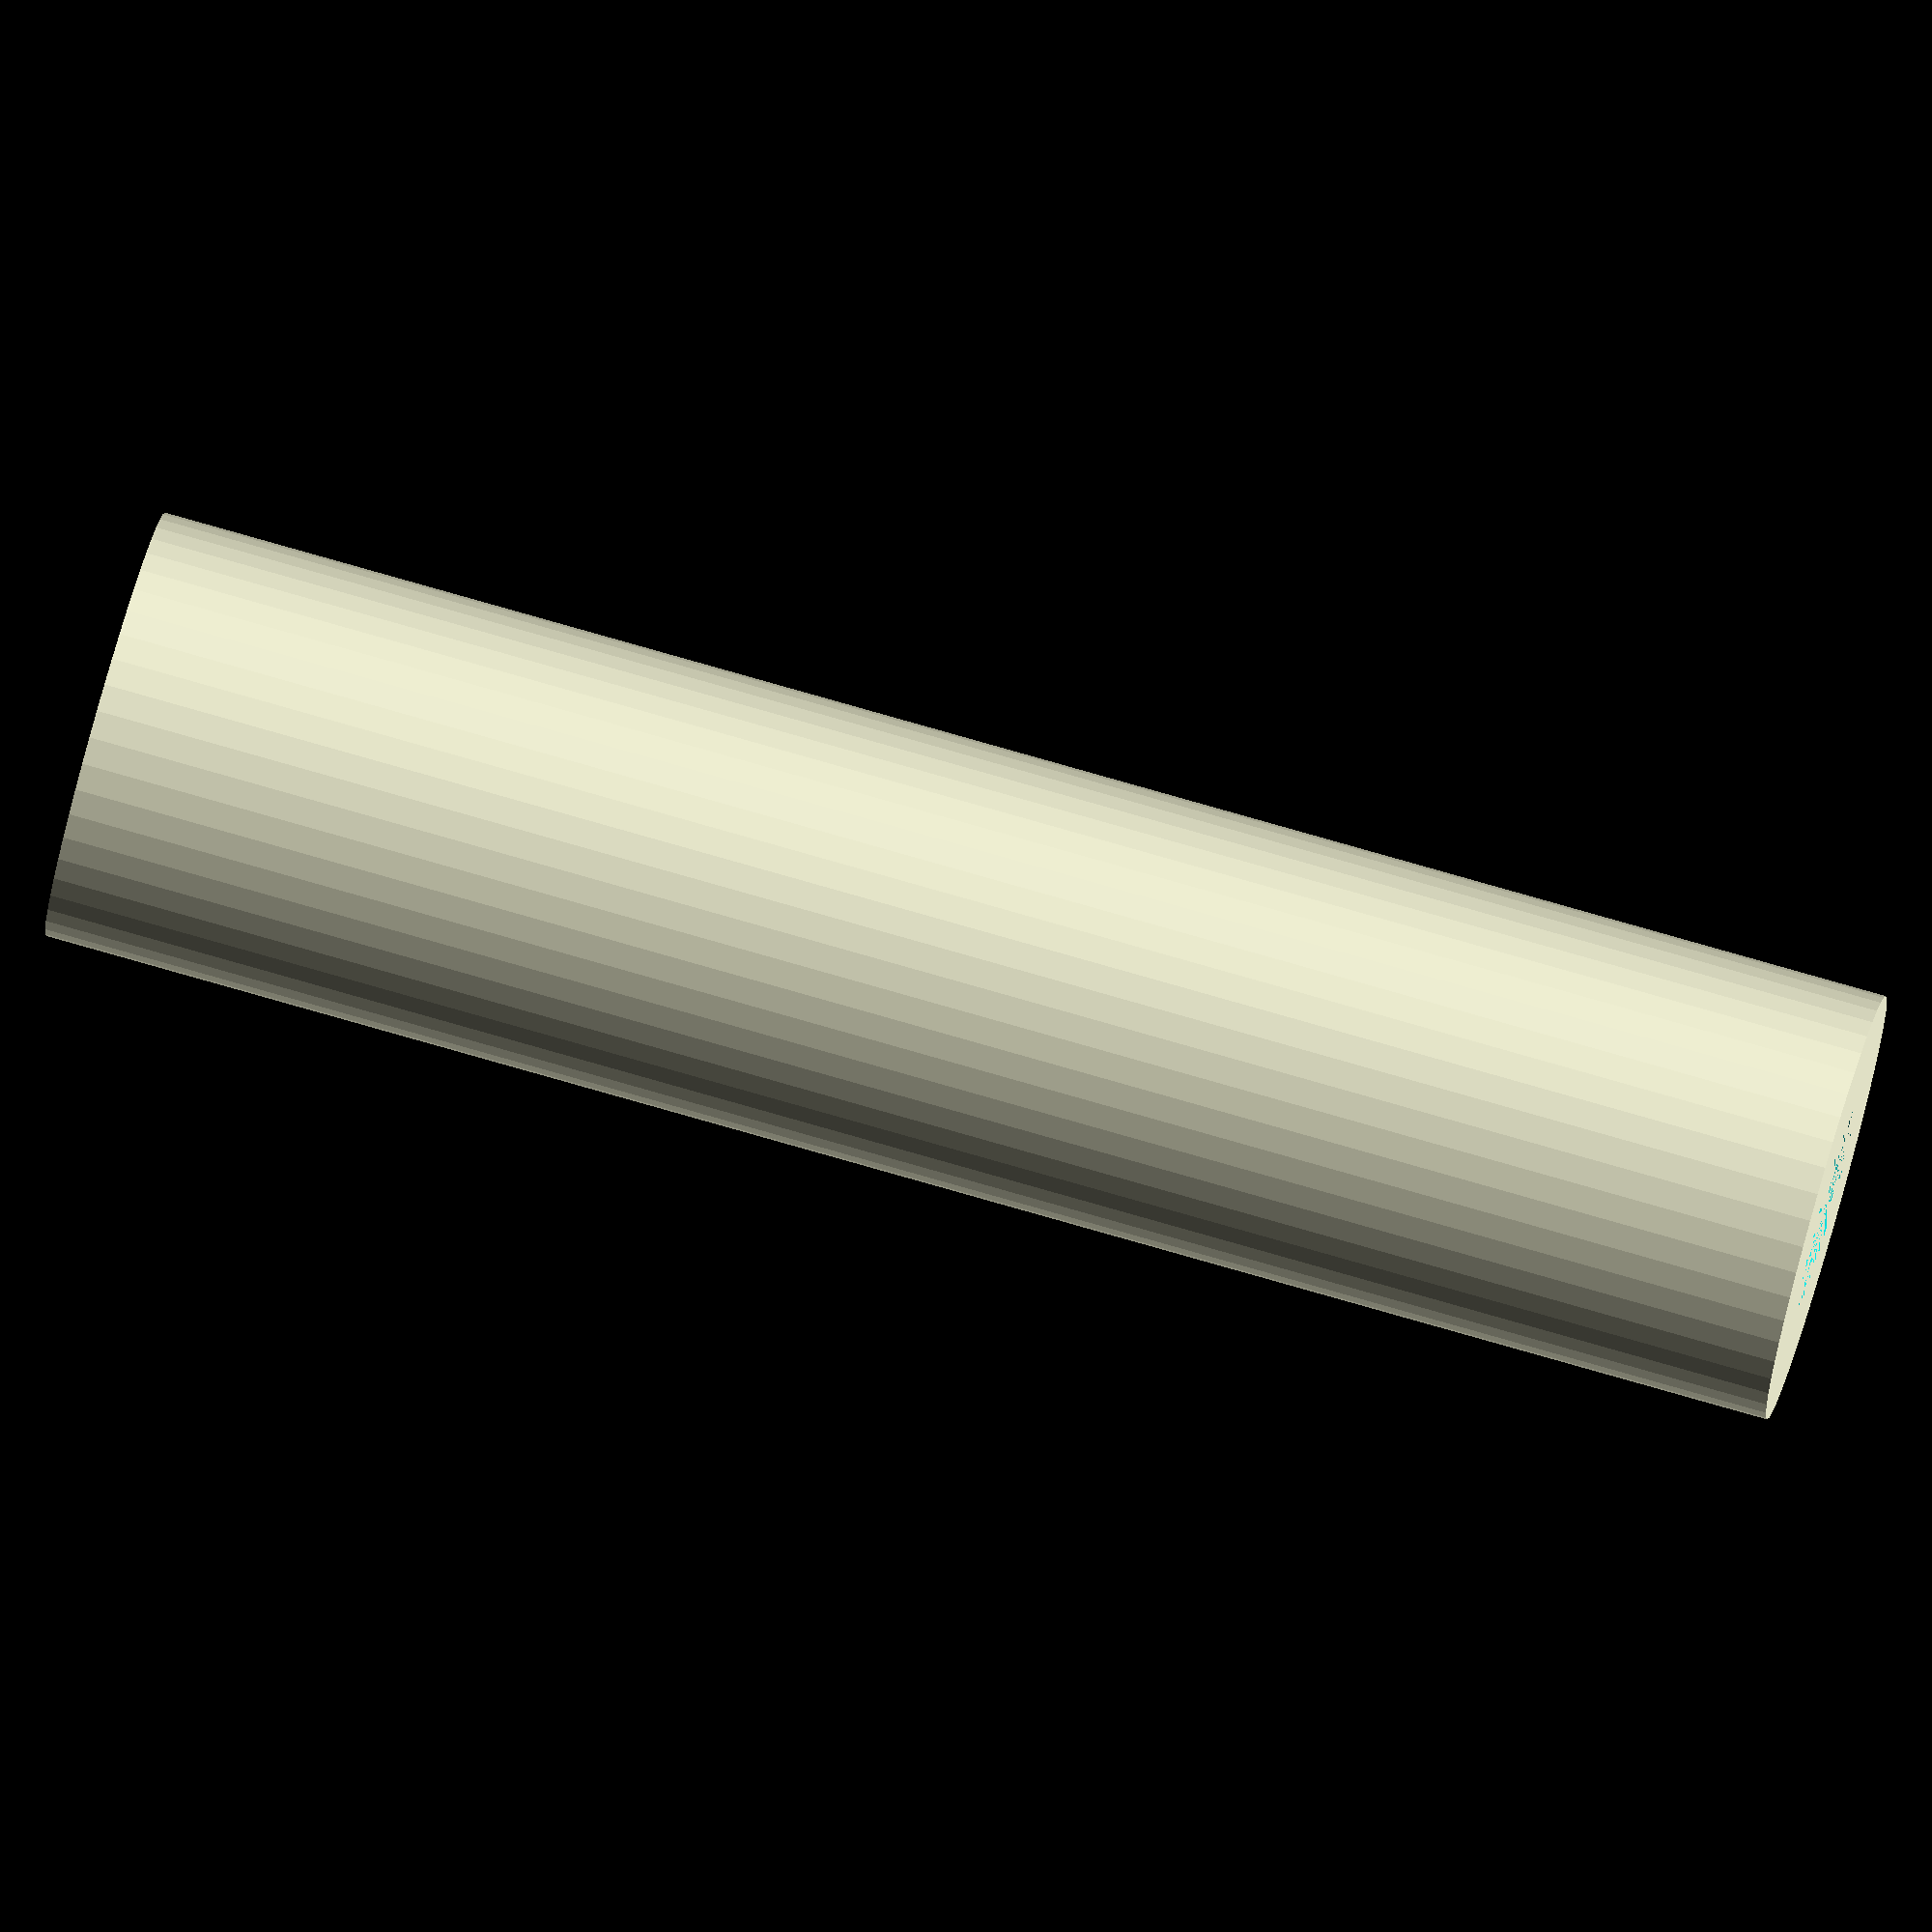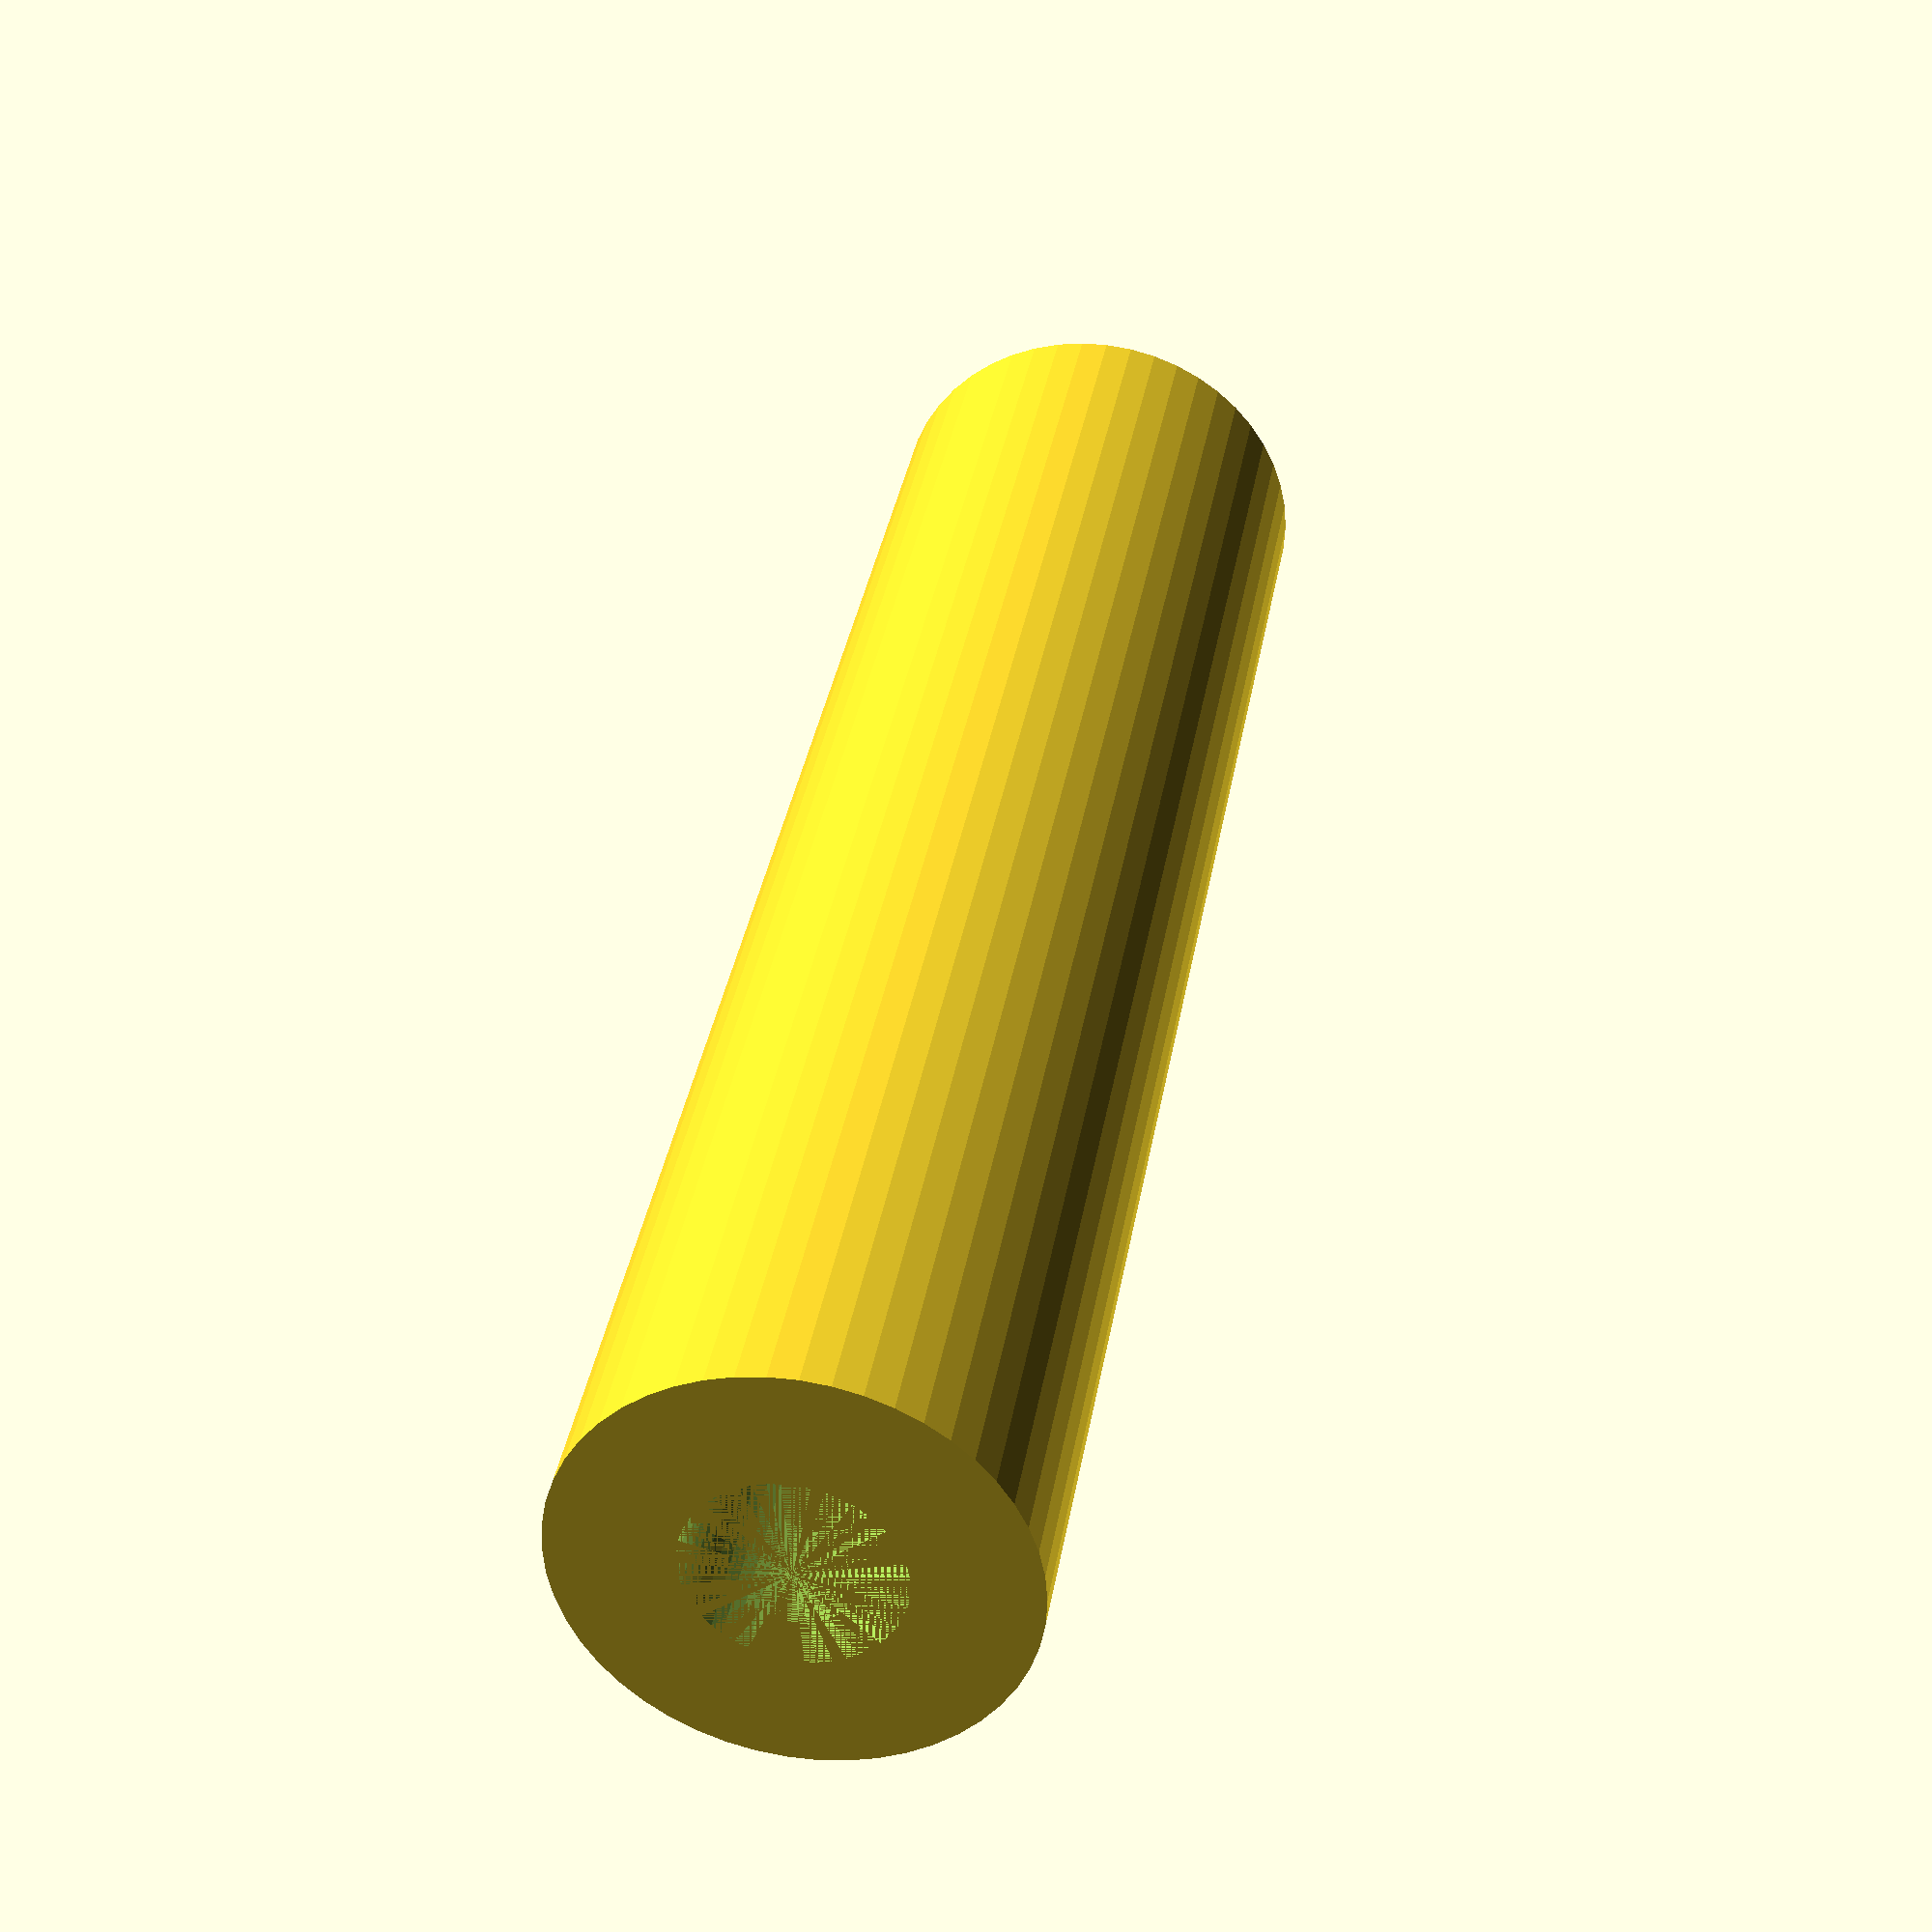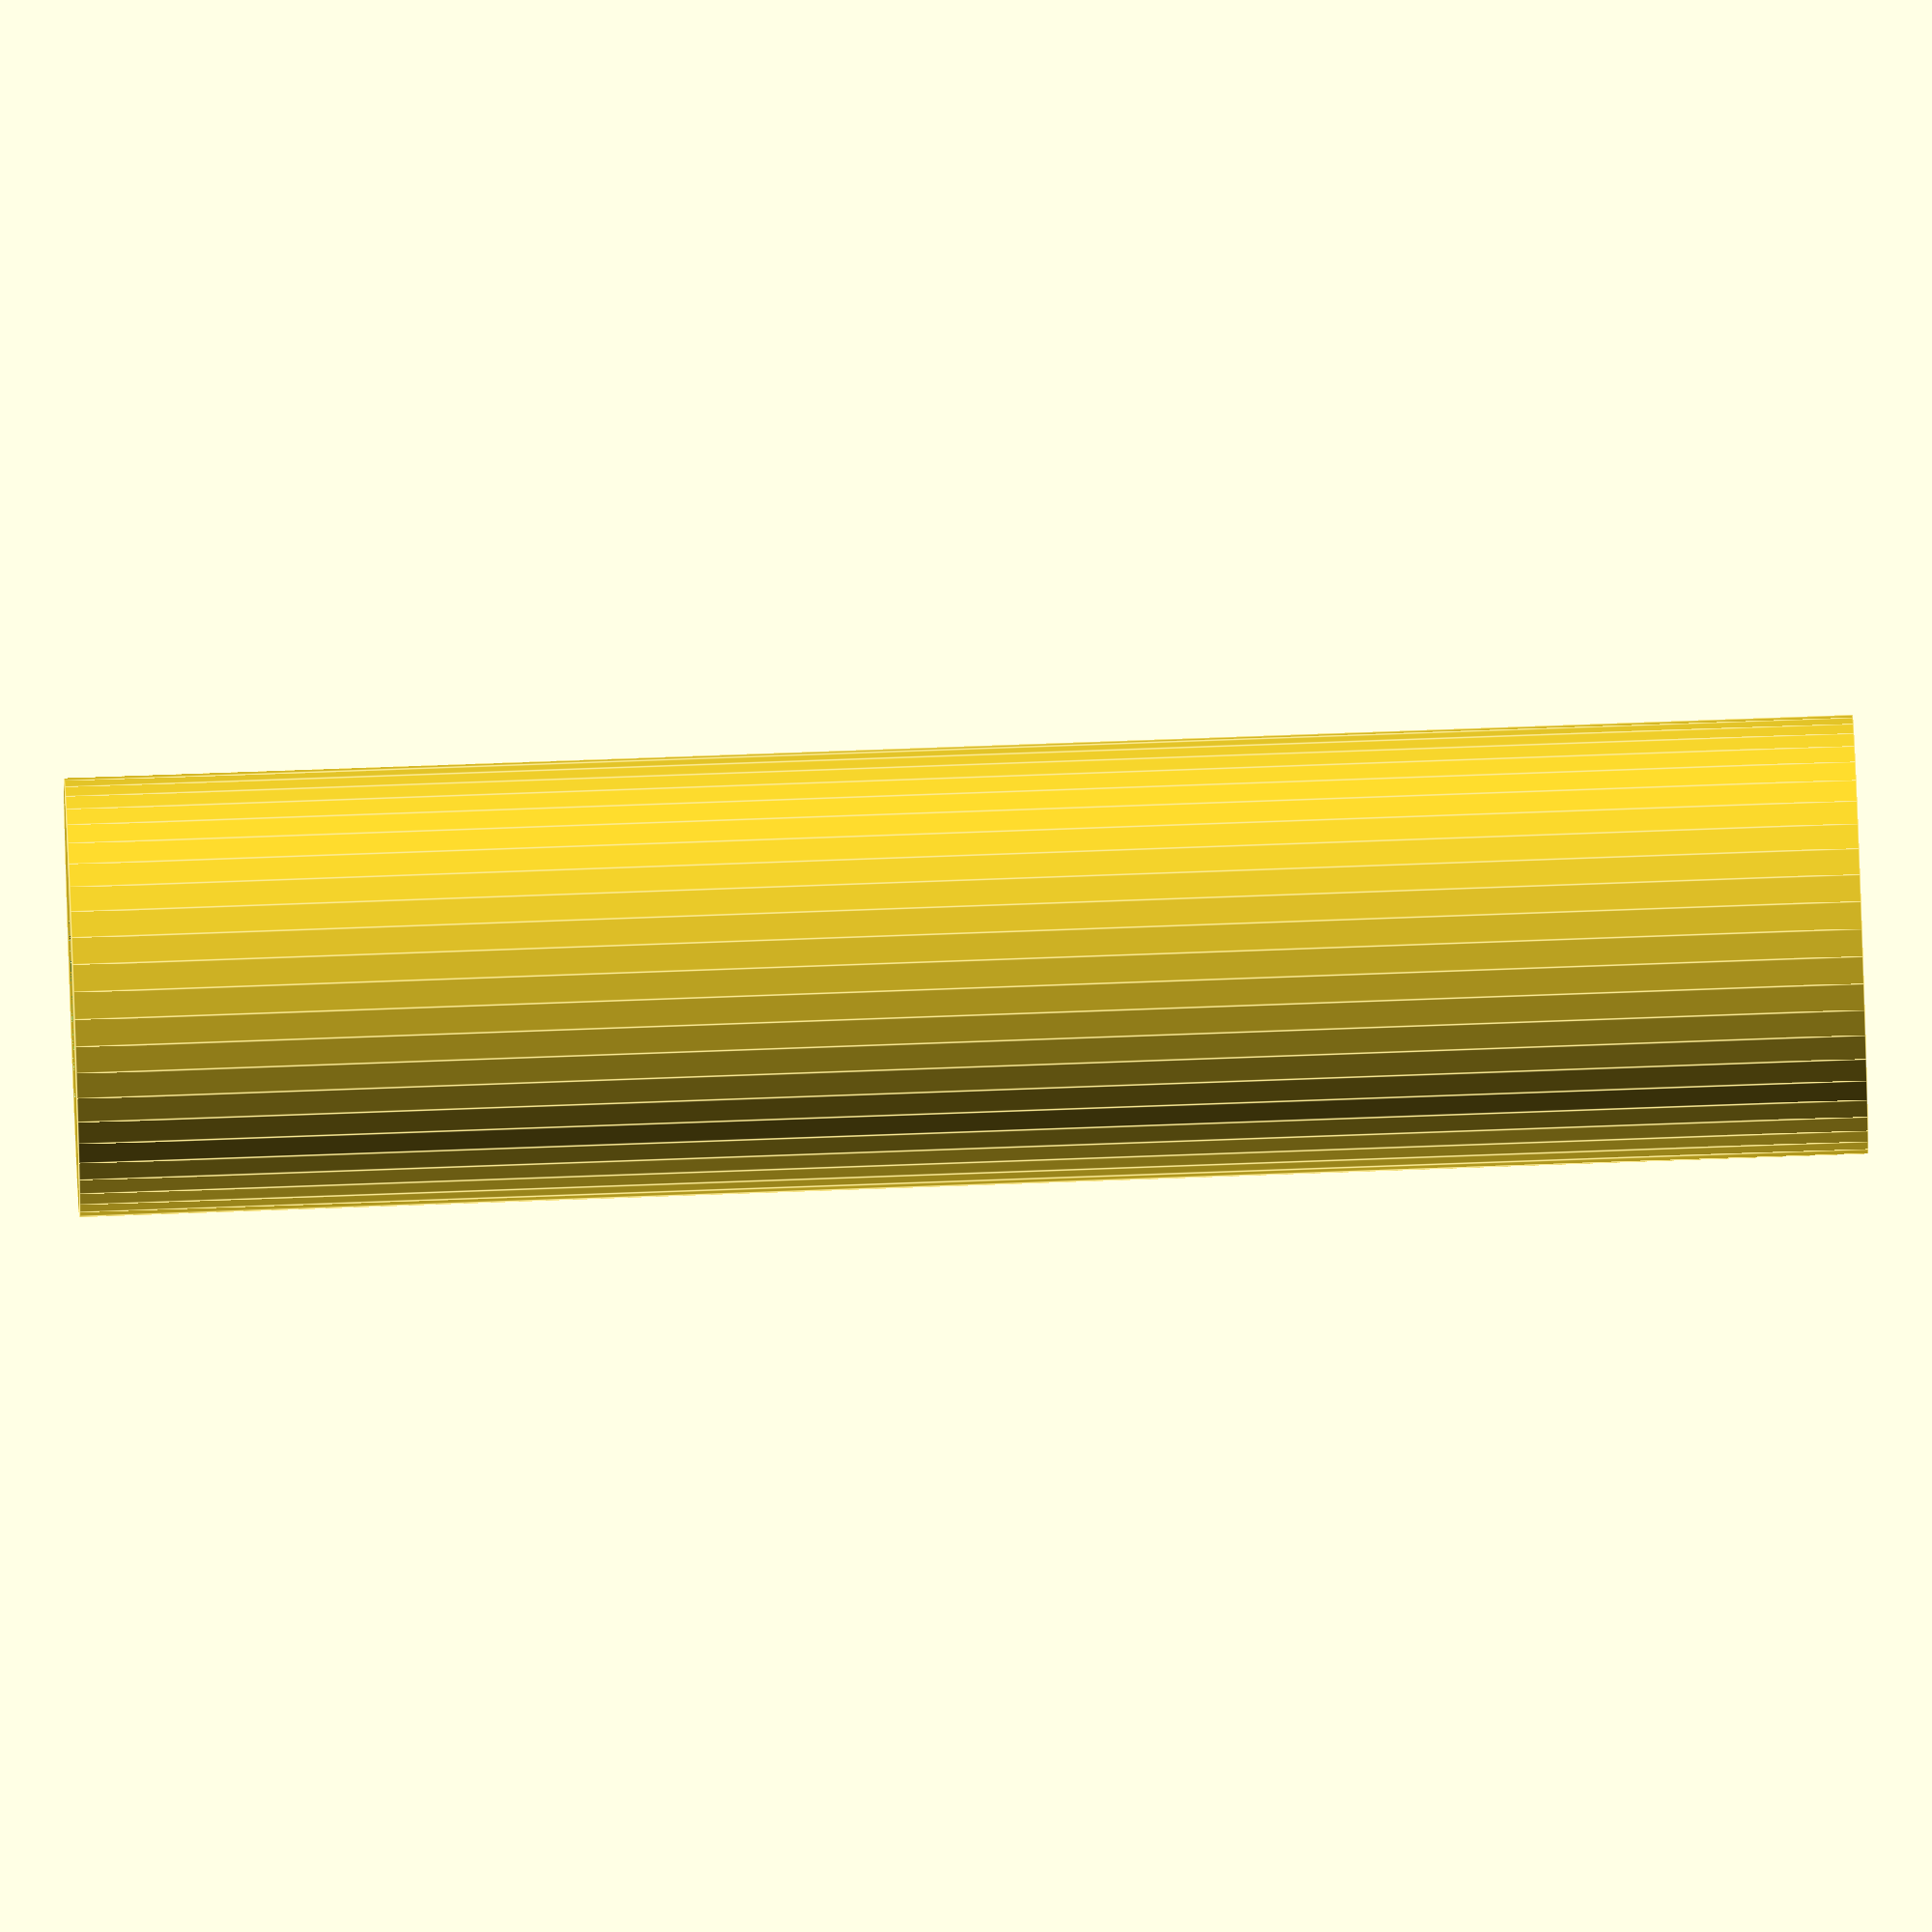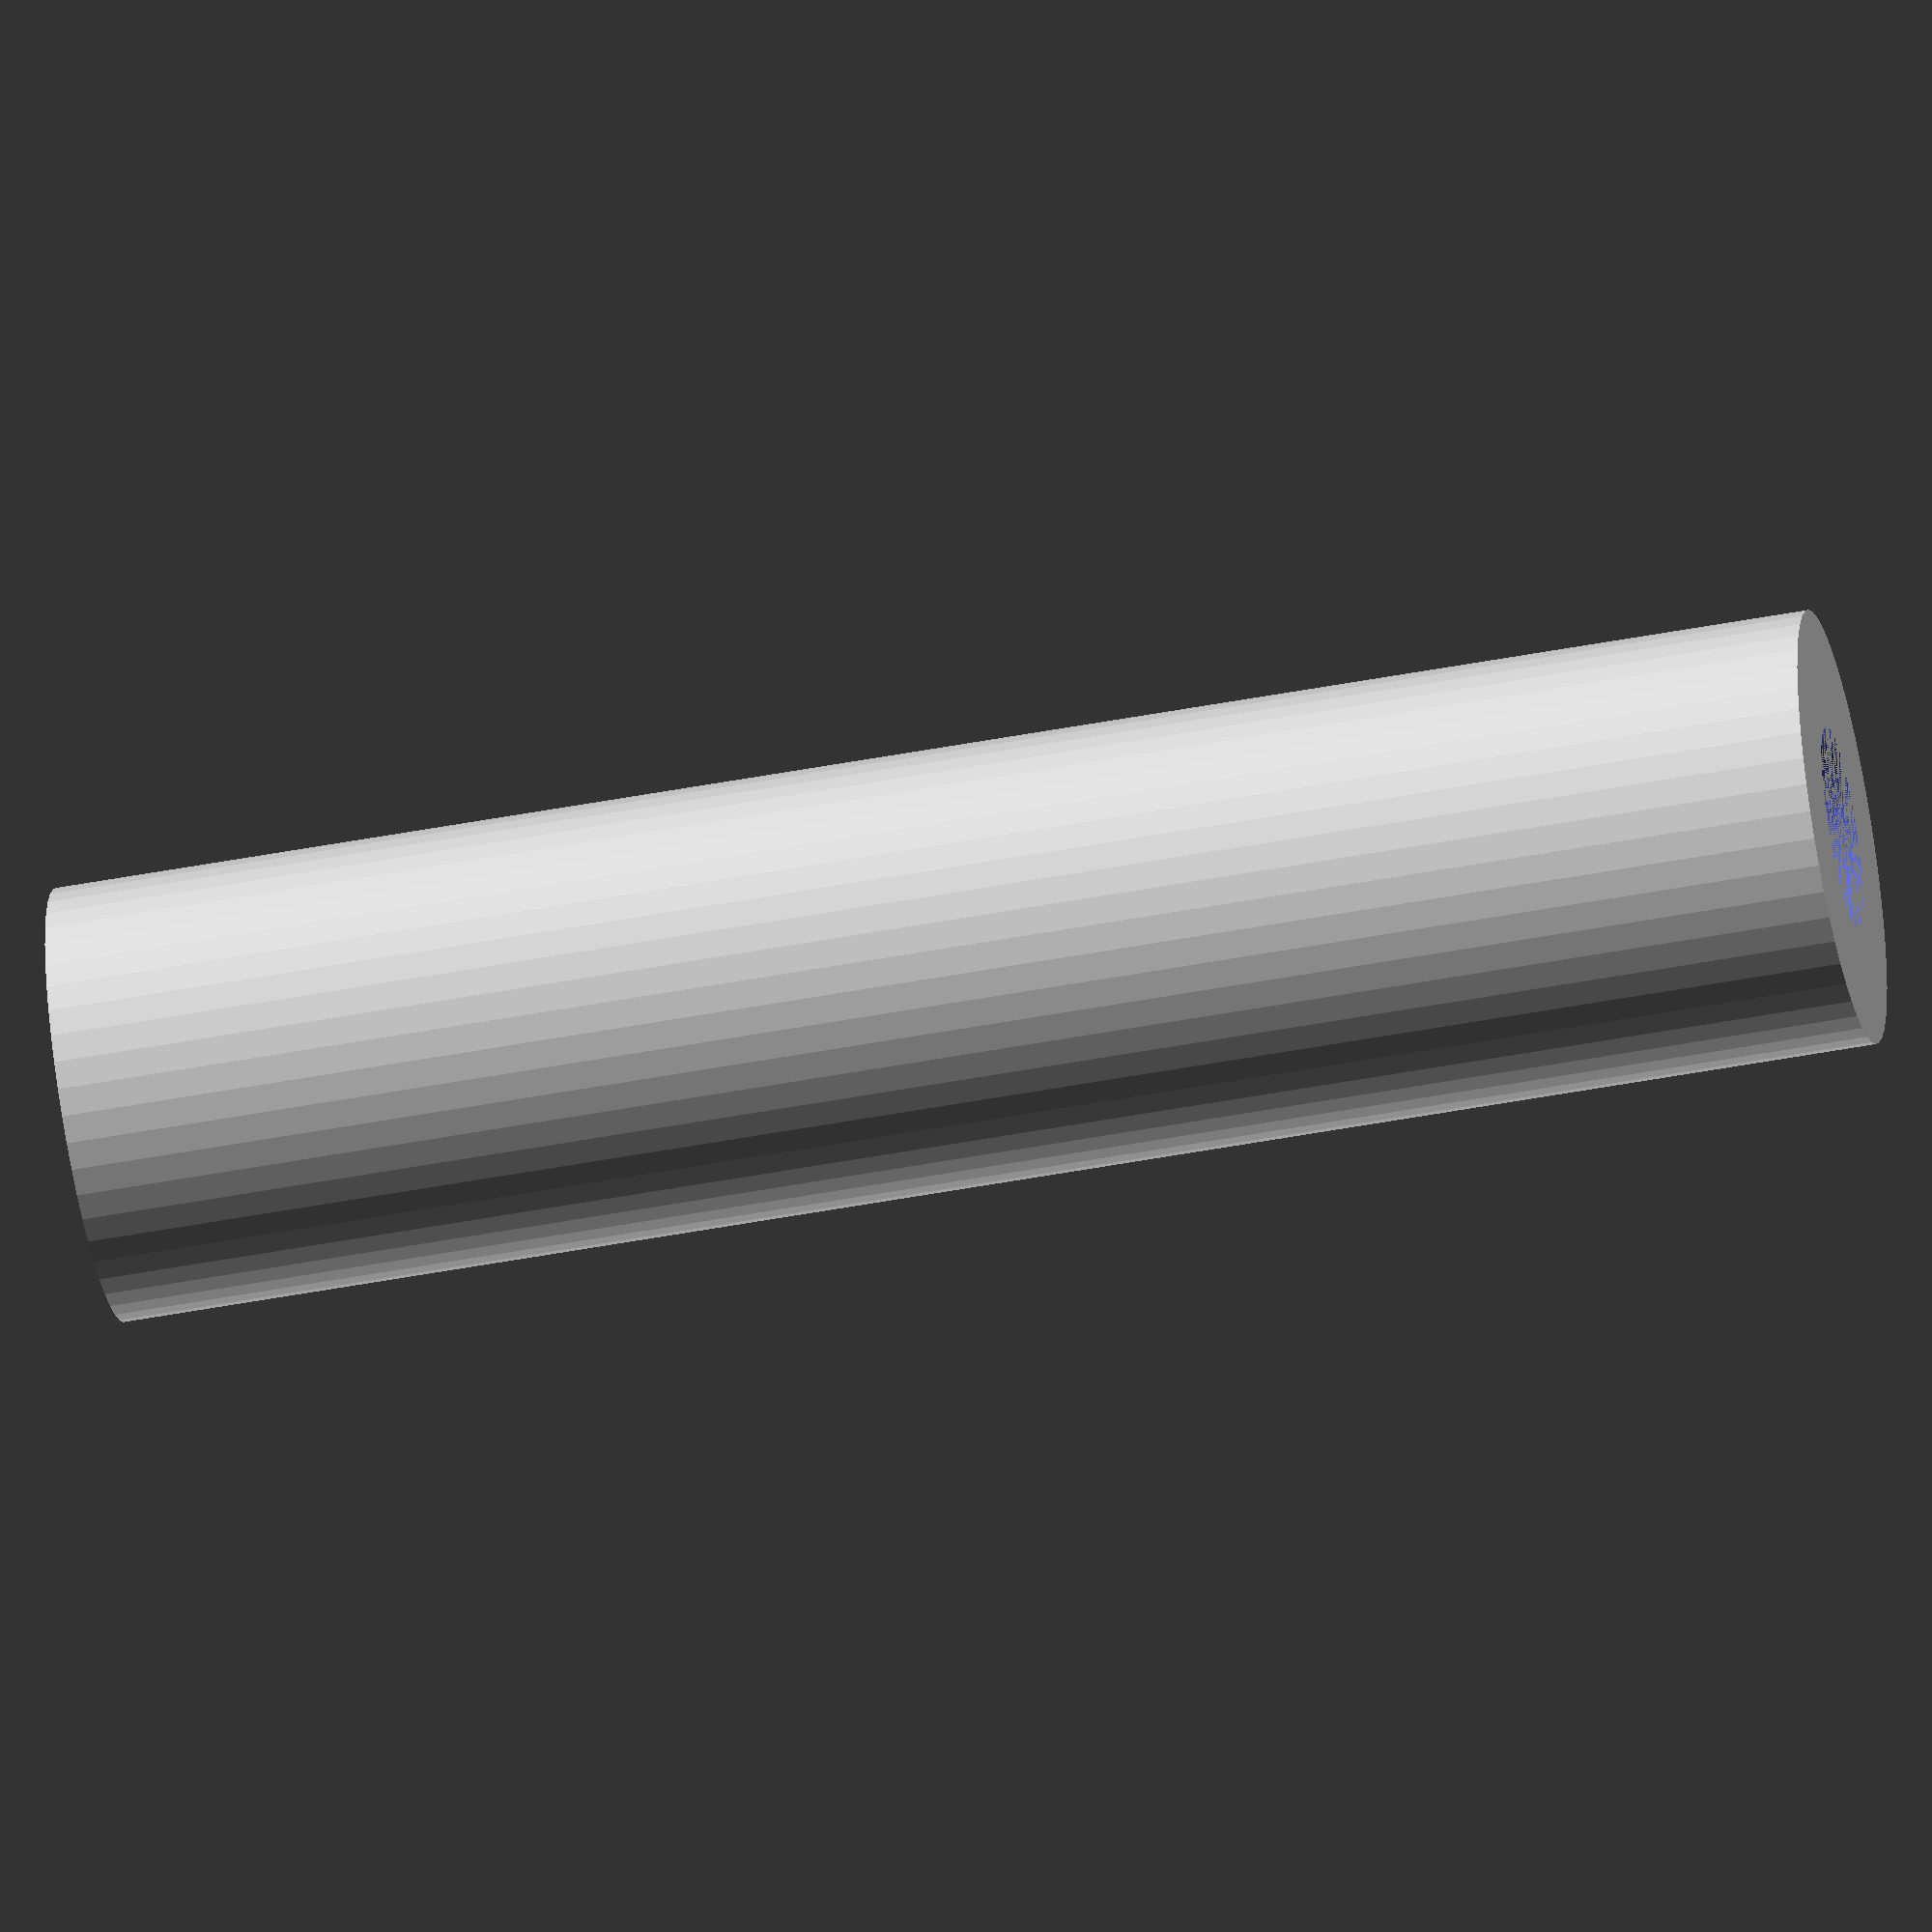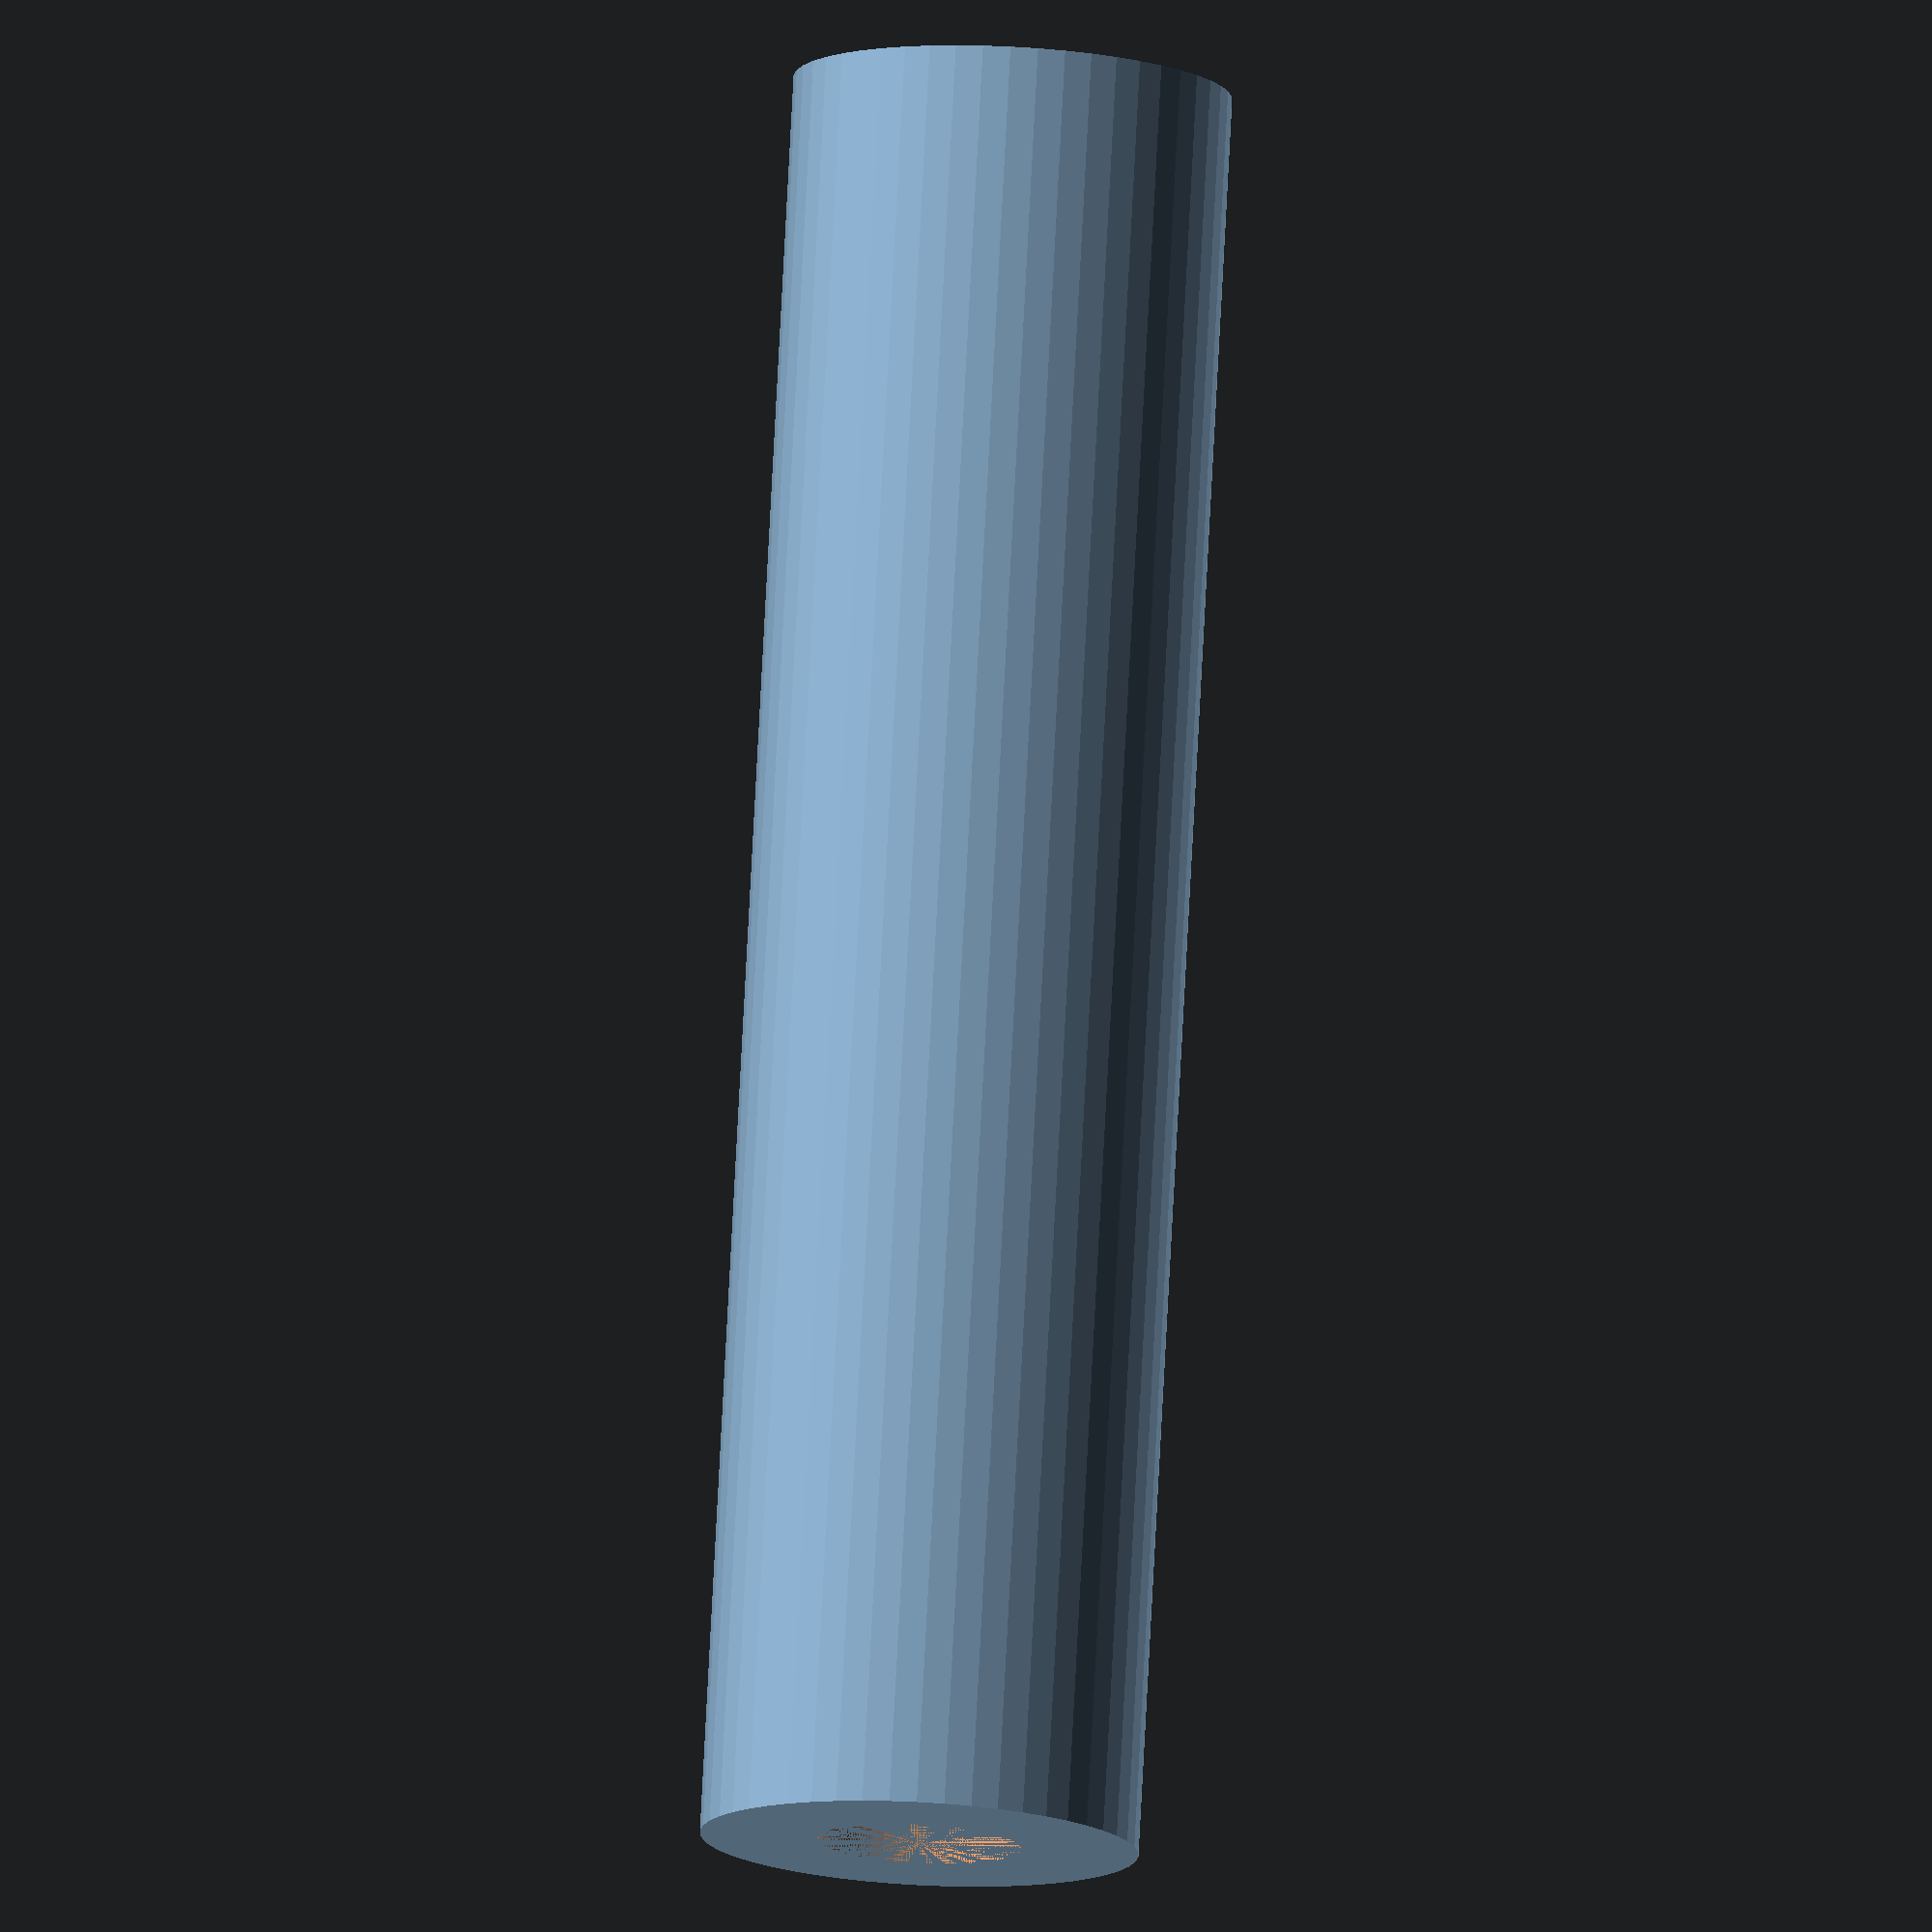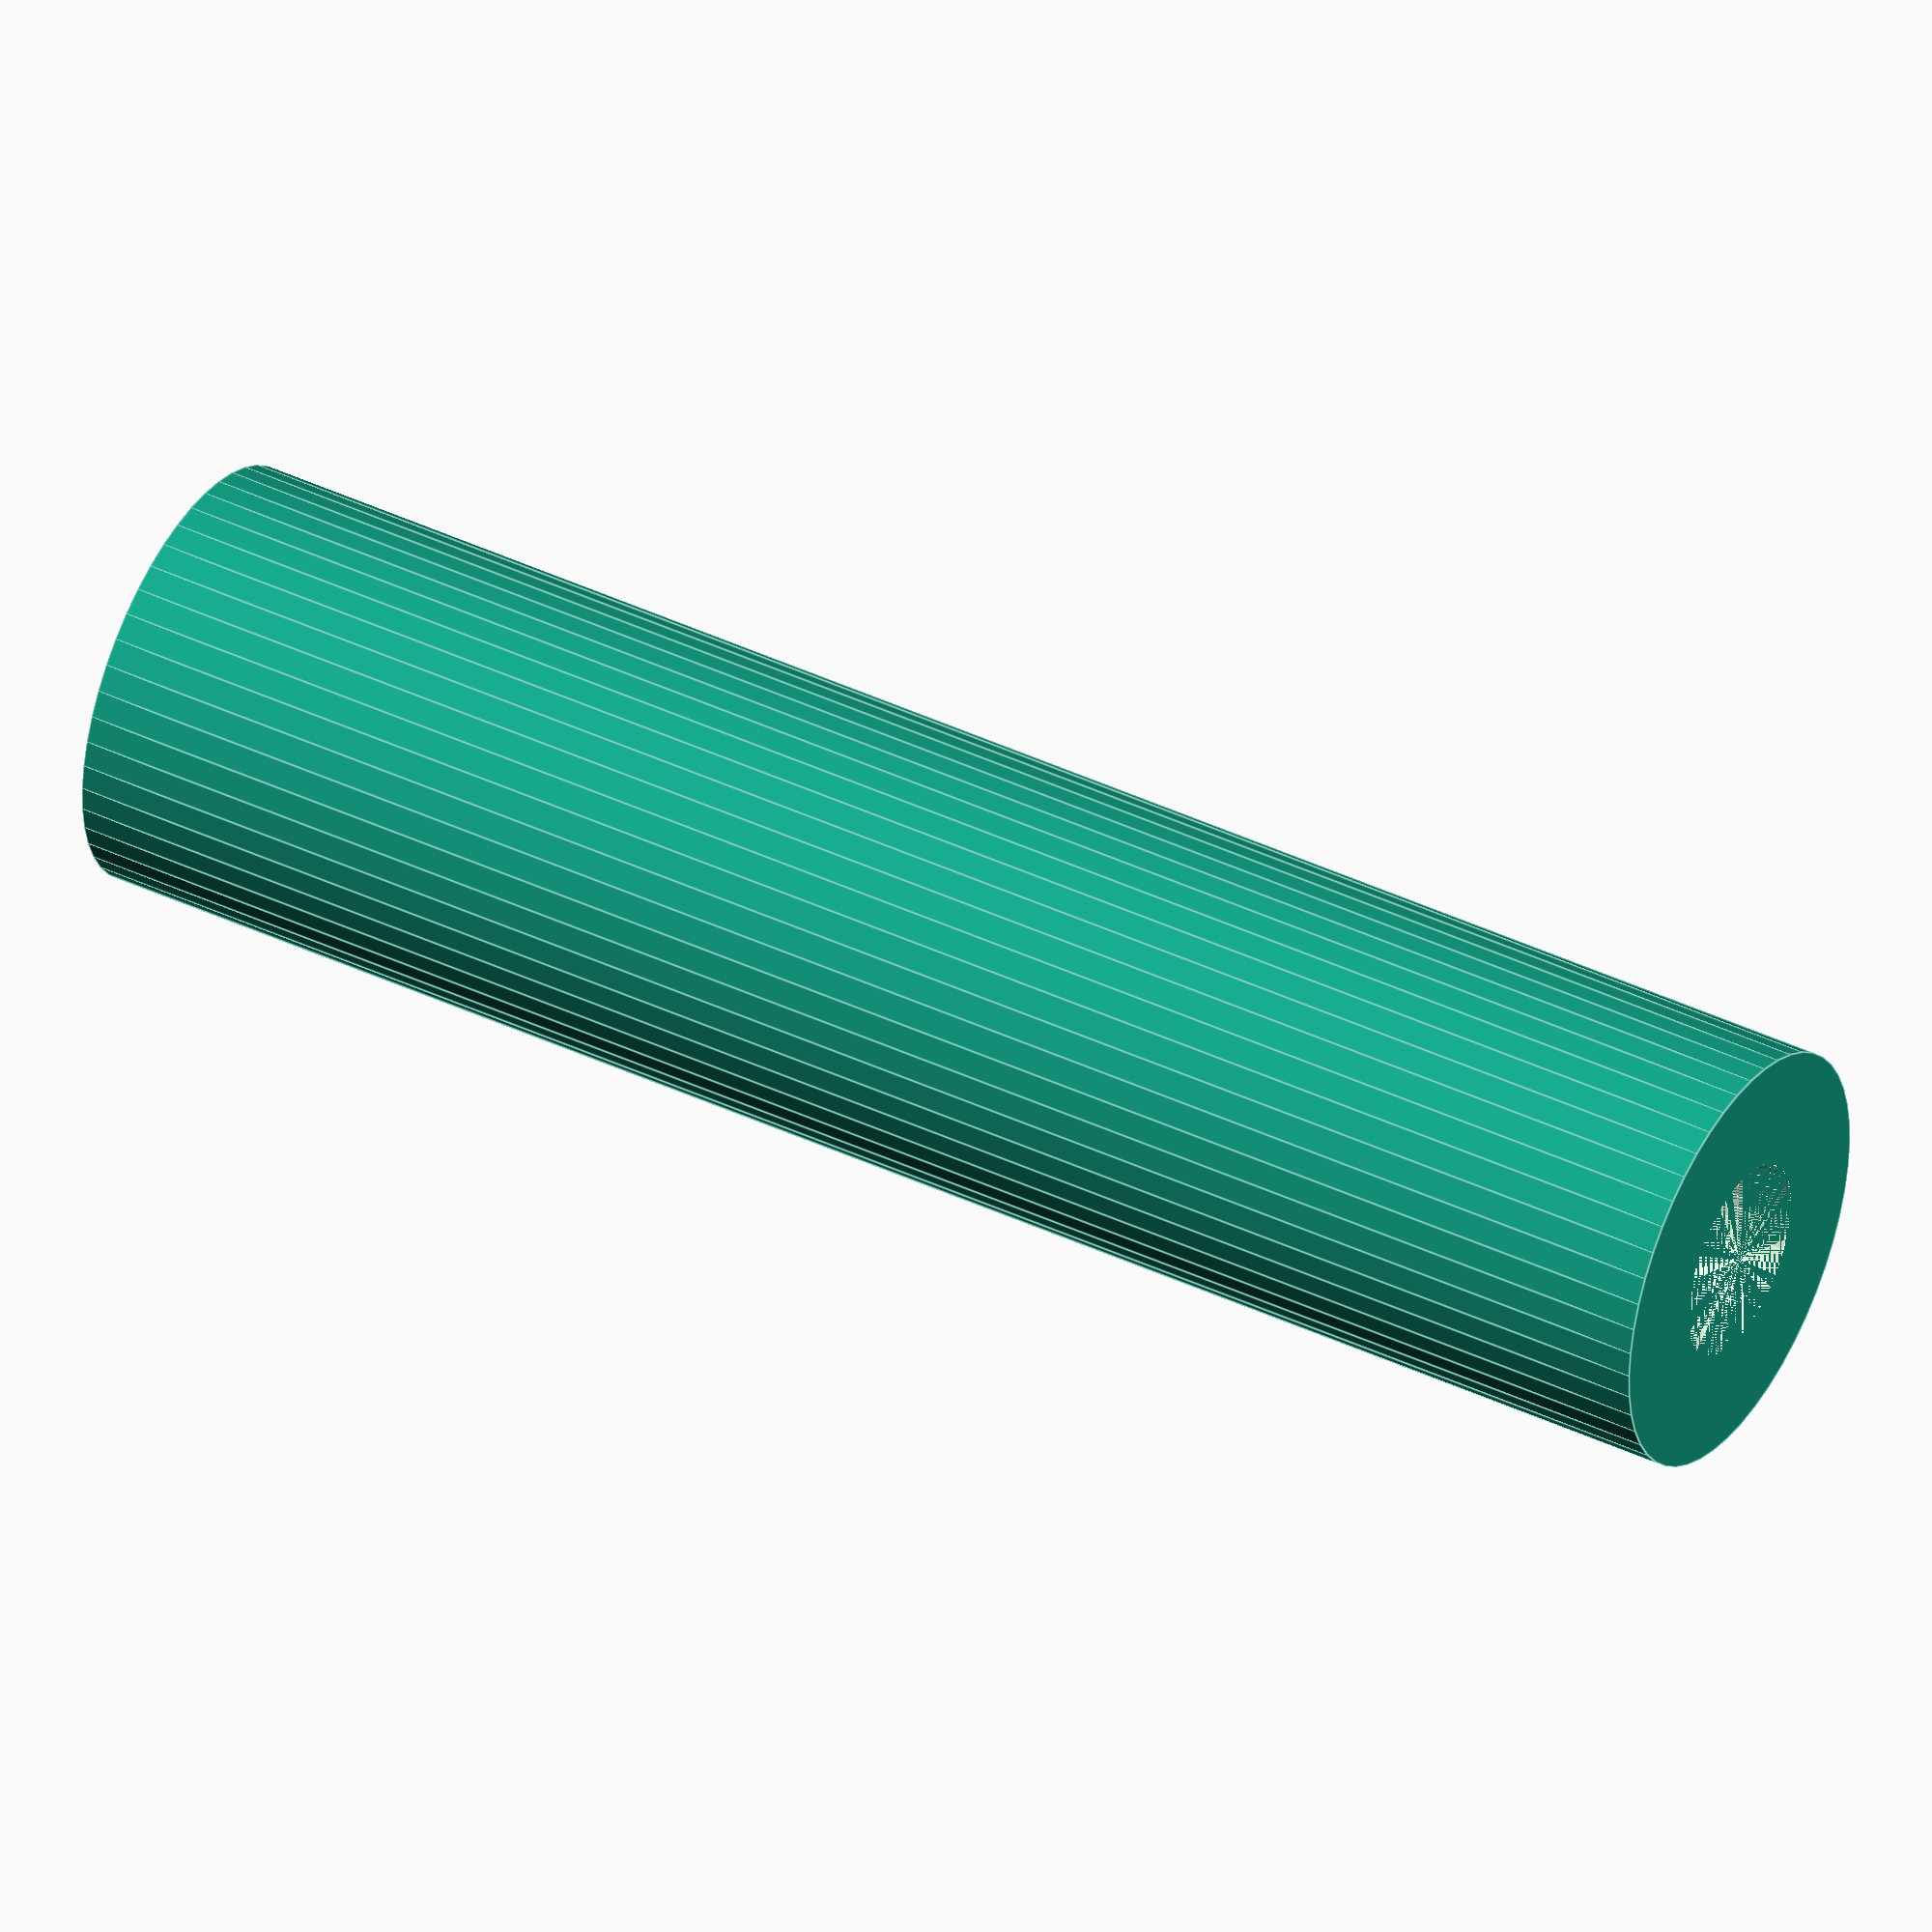
<openscad>
$fn = 50;


difference() {
	union() {
		cylinder(h = 57, r = 7.0000000000);
	}
	union() {
		cylinder(h = 57, r = 3.2500000000);
		cylinder(h = 57, r = 1.8000000000);
		cylinder(h = 57, r = 1.8000000000);
		cylinder(h = 57, r = 1.8000000000);
	}
}
</openscad>
<views>
elev=101.5 azim=213.5 roll=74.0 proj=o view=wireframe
elev=324.0 azim=65.8 roll=189.5 proj=p view=solid
elev=104.3 azim=282.9 roll=92.1 proj=o view=edges
elev=229.4 azim=63.4 roll=258.2 proj=o view=solid
elev=100.9 azim=25.8 roll=357.0 proj=o view=solid
elev=139.3 azim=261.8 roll=239.8 proj=o view=edges
</views>
